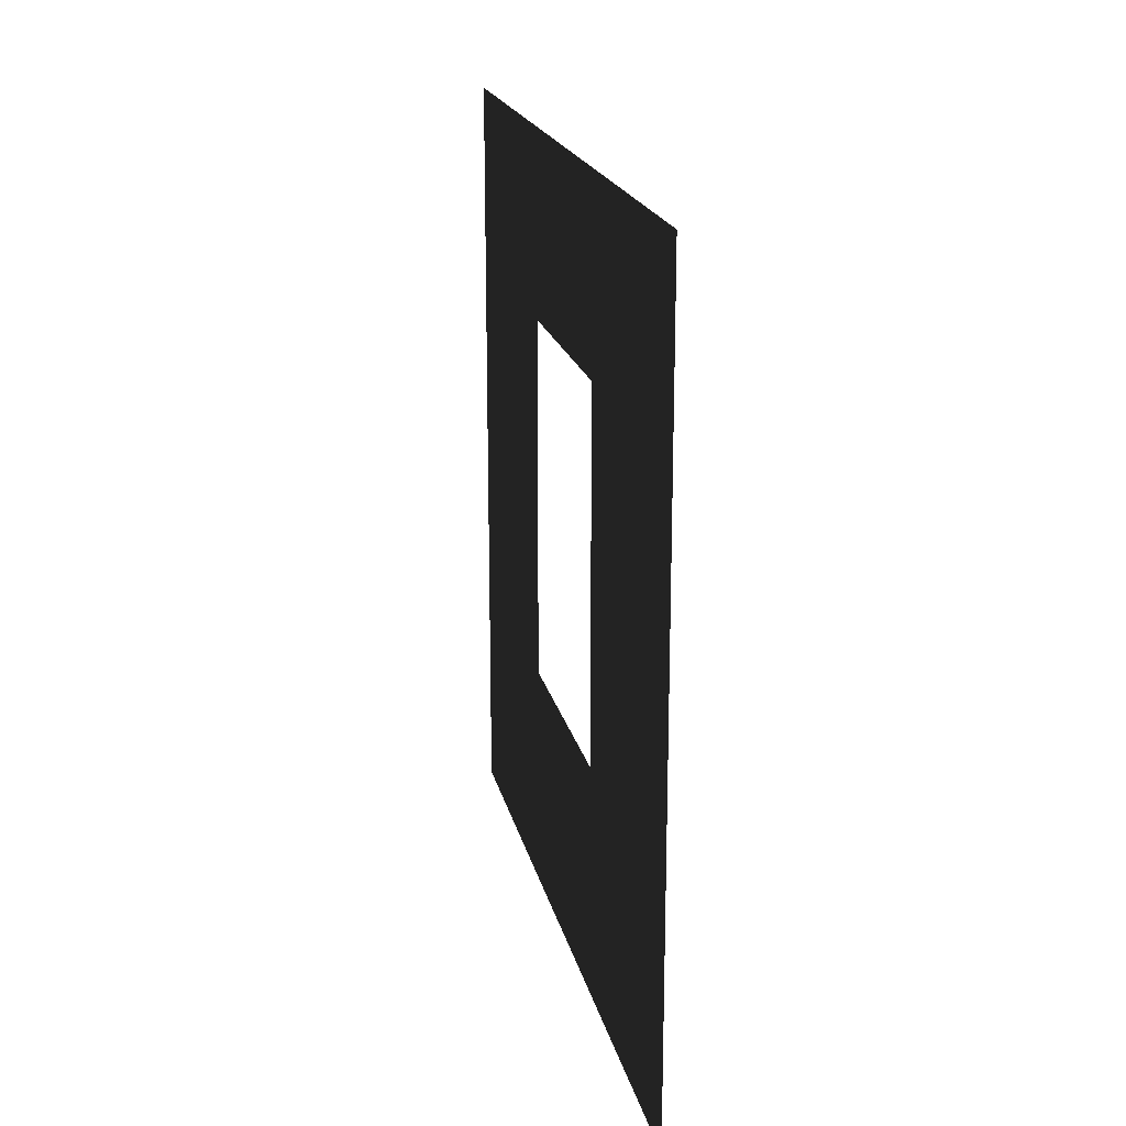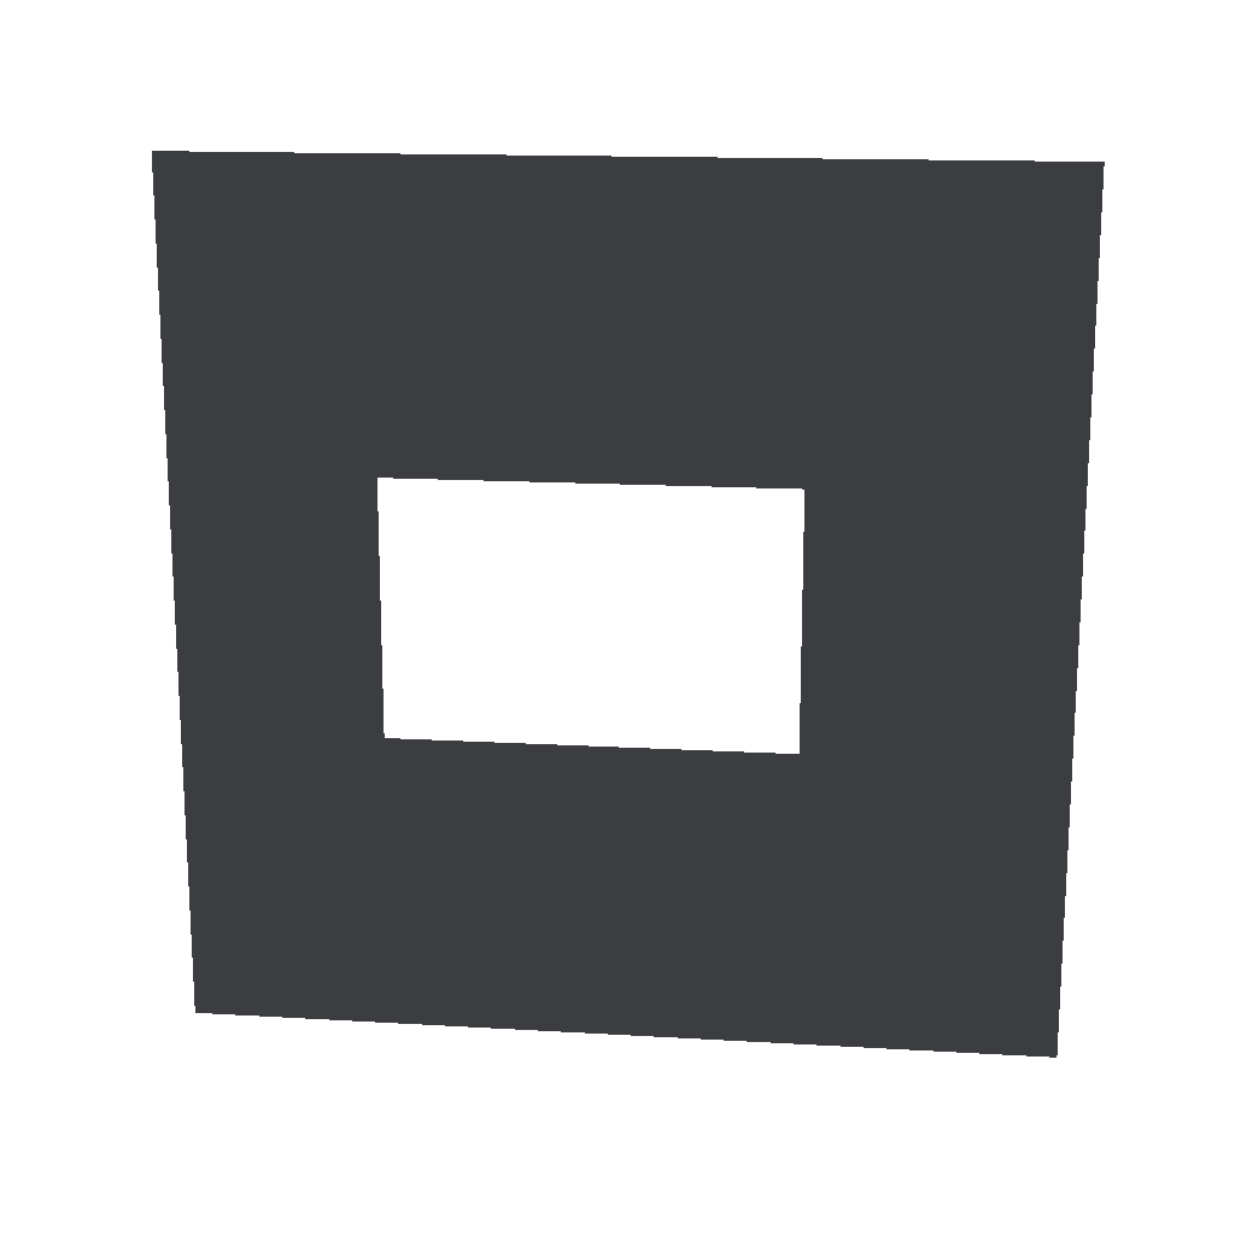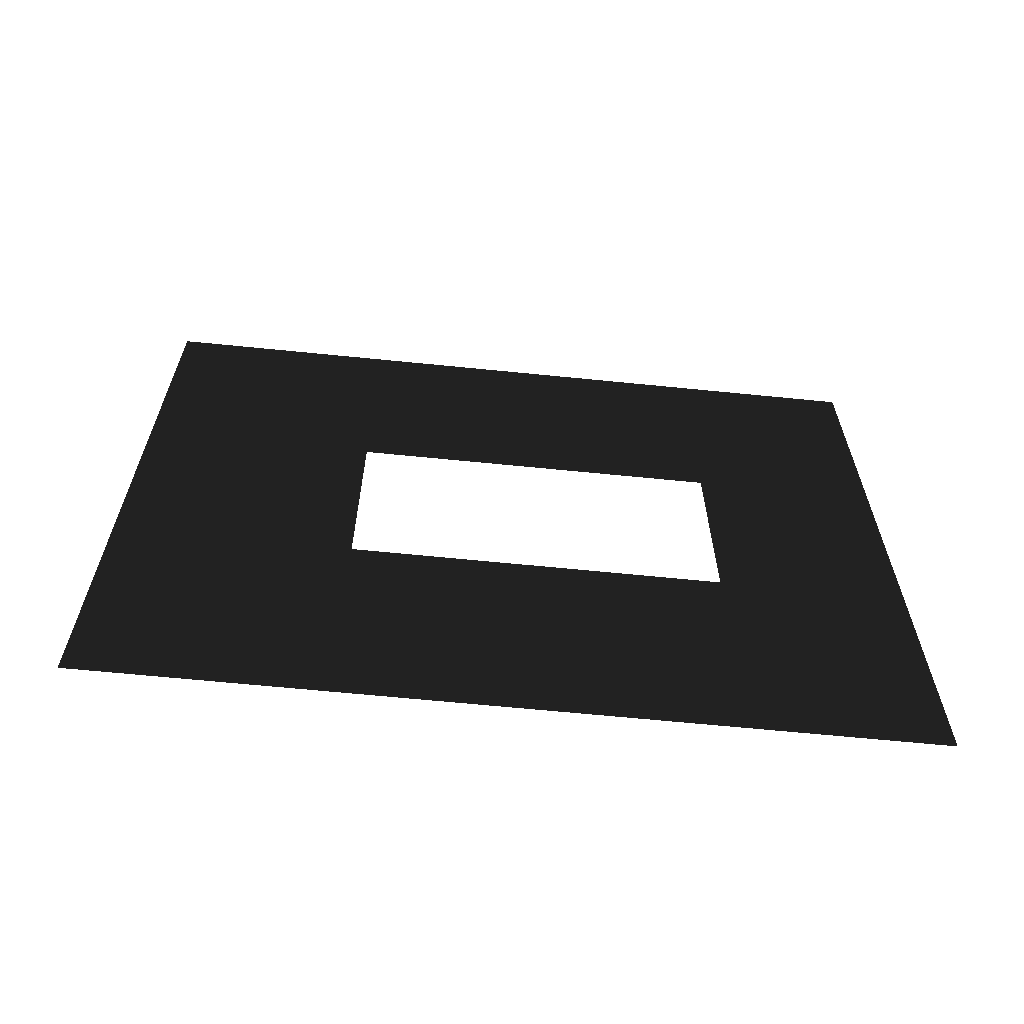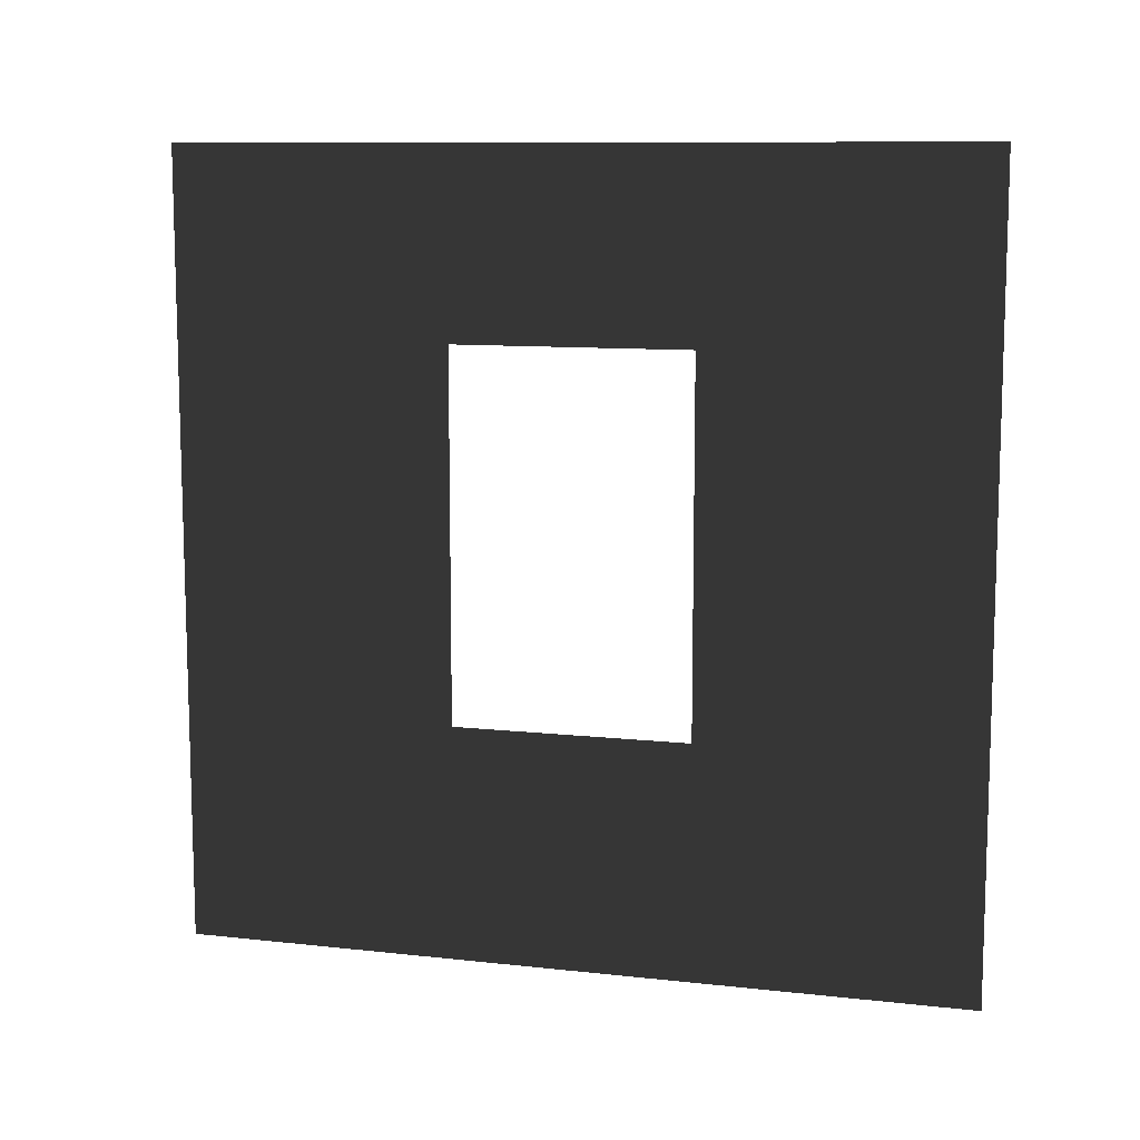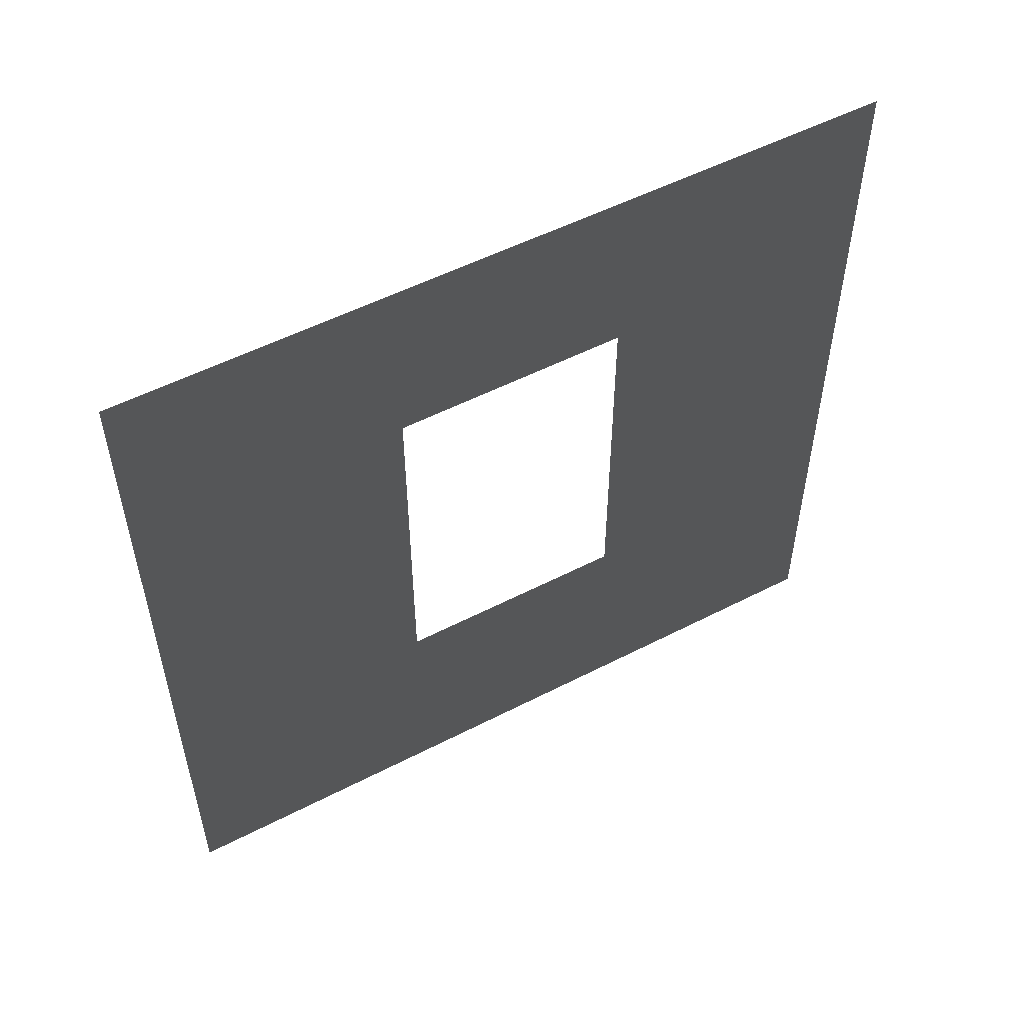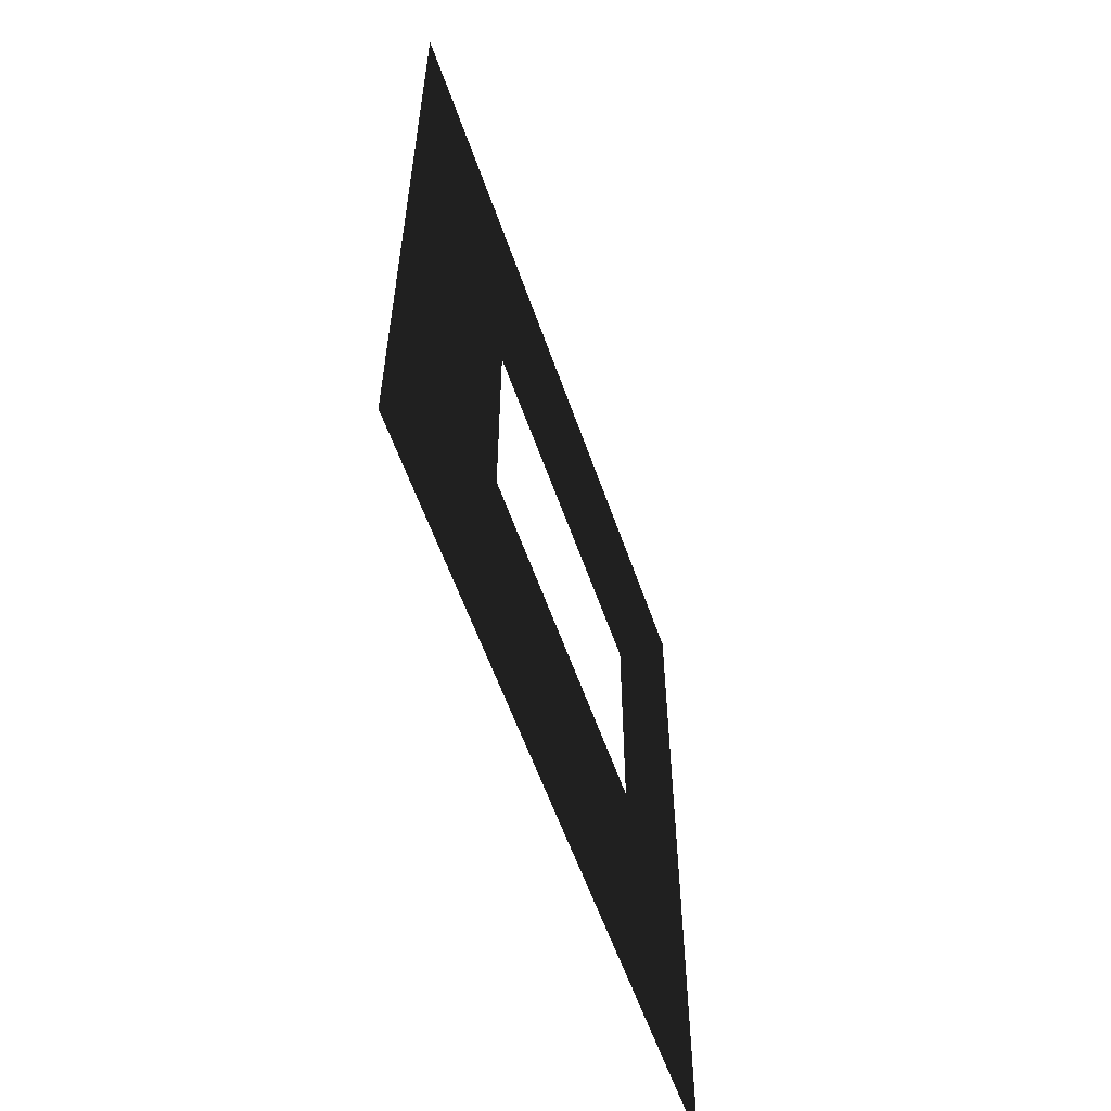
<metadata>
{"format":"obj","ext":"obj","renderer":"f3d","projection":"perspective","resolution":1024,"background":"white","views":[{"elev":19.4,"azim":167.8,"up":"+Y"},{"elev":15.9,"azim":-83.2,"up":"+Z"},{"elev":-64.4,"azim":84.2,"up":"+Z"},{"elev":10.3,"azim":105.7,"up":"+Y"},{"elev":53.2,"azim":61.1,"up":"+Y"},{"elev":-57.9,"azim":19.0,"up":"+Z"}]}
</metadata>
<code>
v -3.055e-06 0.8937 1.05
v -3.178e-06 3 -8.245e-06
v -3.178e-06 -1.531e-08 -8.114e-06
v -3.055e-06 2.294 1.05
v -2.884e-06 2.294 1.95
v -2.868e-06 3 3
v -2.868e-06 -3.19e-07 3
v -2.884e-06 0.8937 1.95
g wall01_window1m_A_3_9387_448
f 1 3 2
f 2 4 1
f 5 4 2
f 2 6 5
f 5 6 7
f 7 3 1
f 7 8 5
f 1 8 7

</code>
